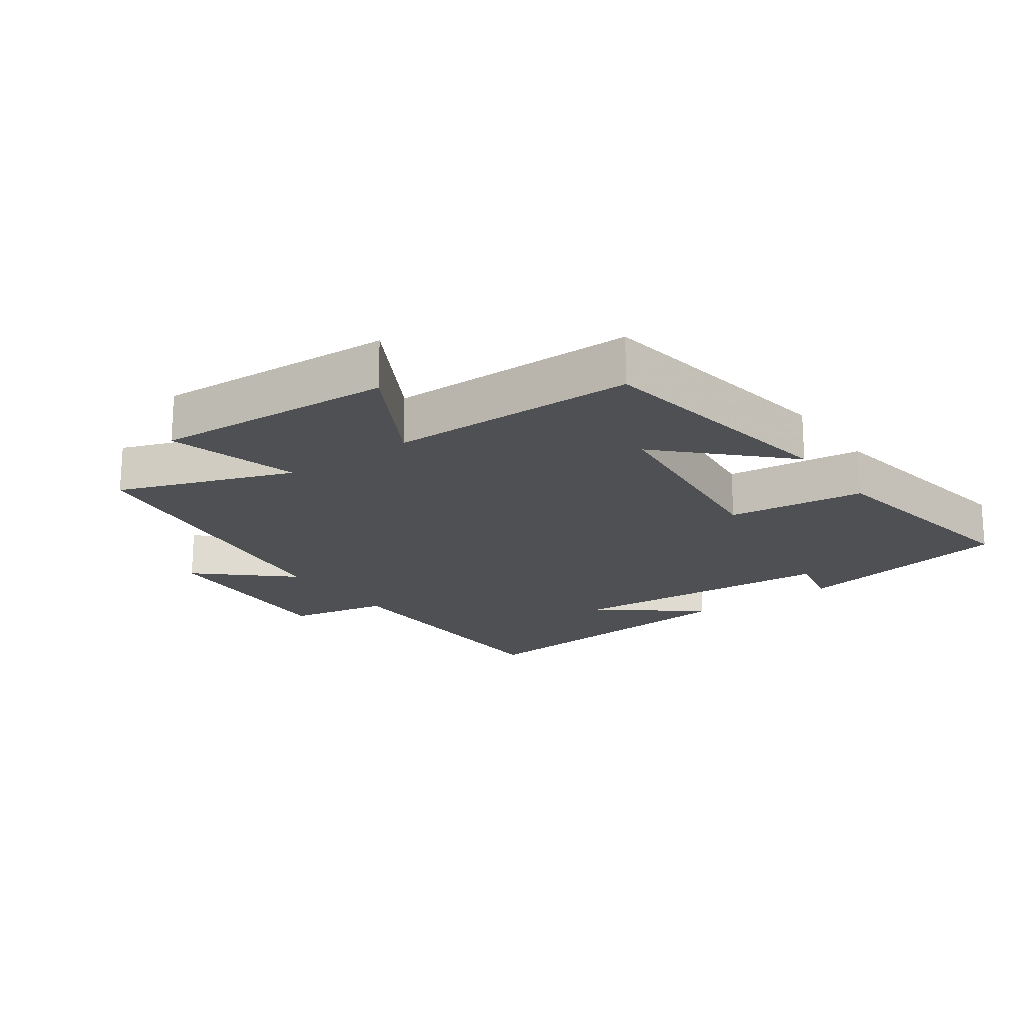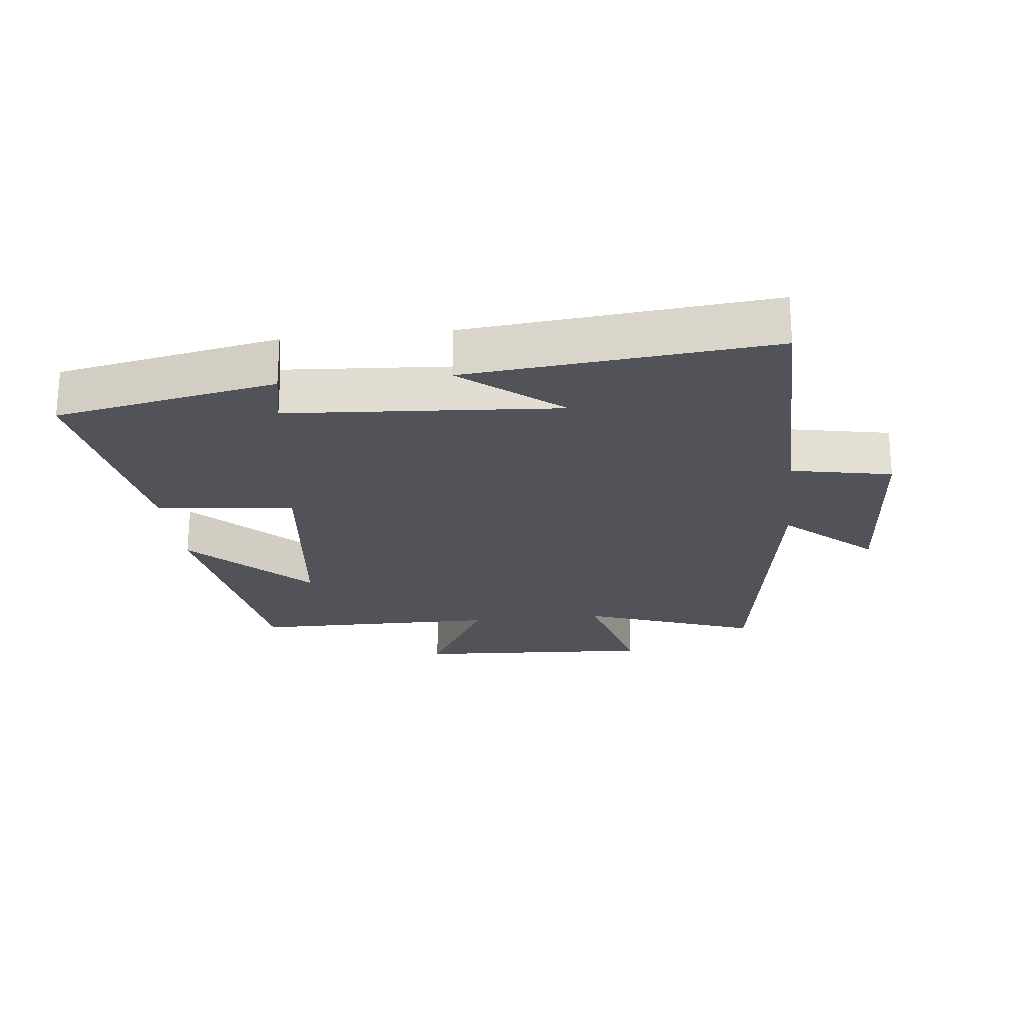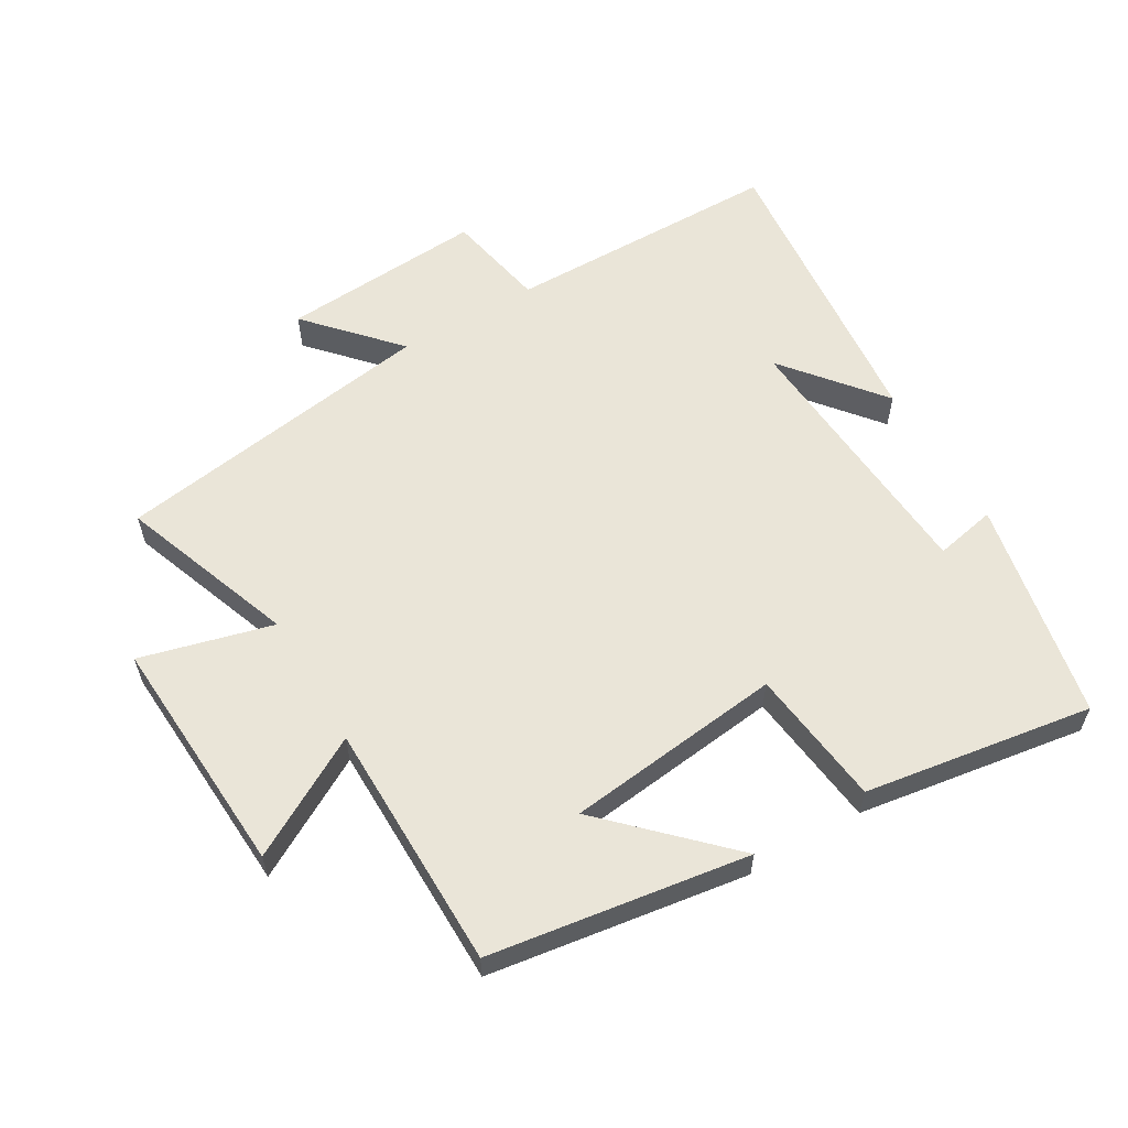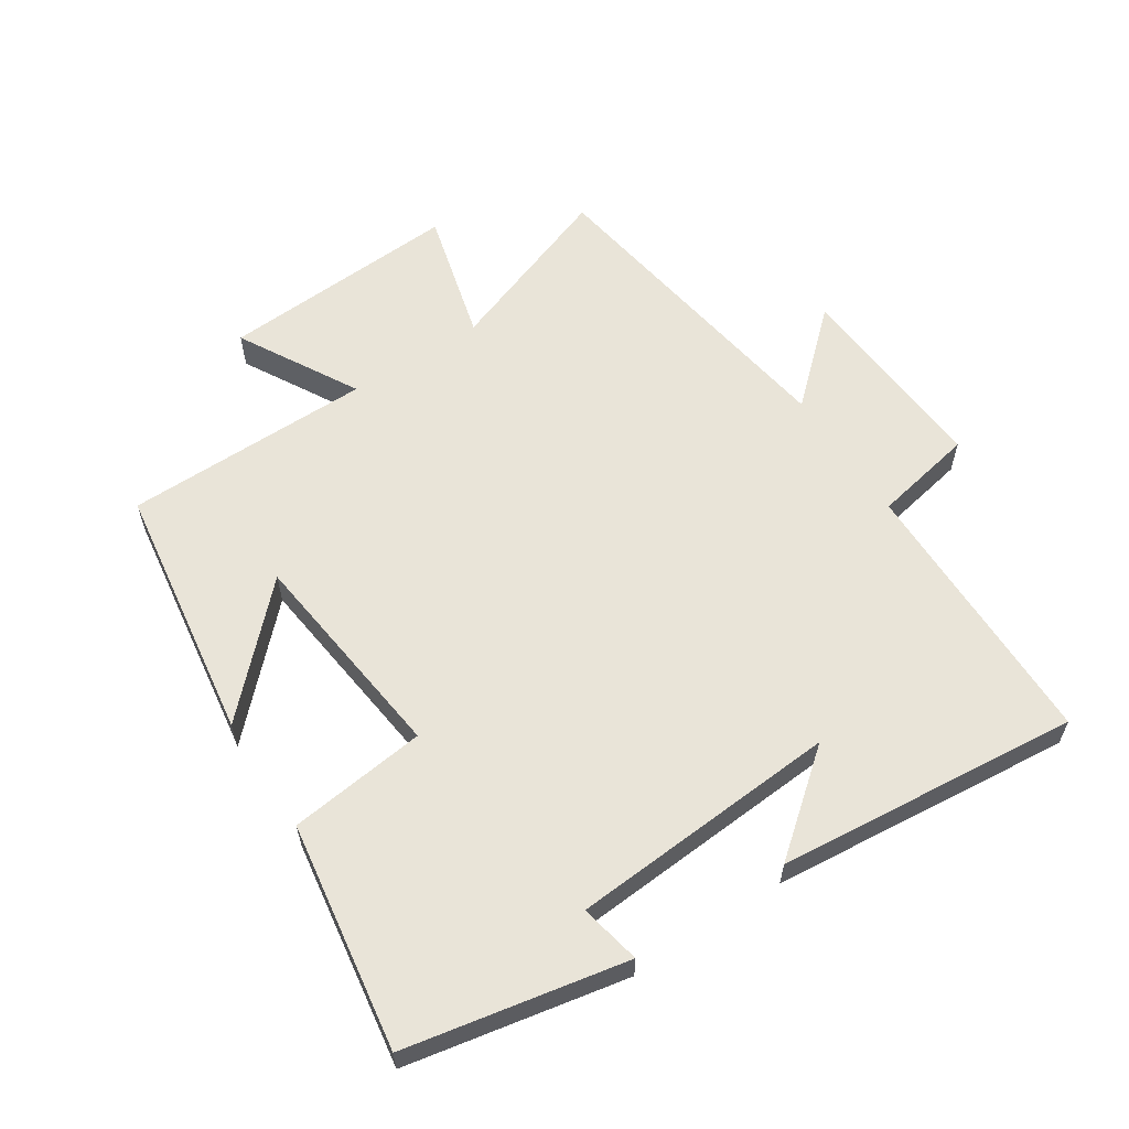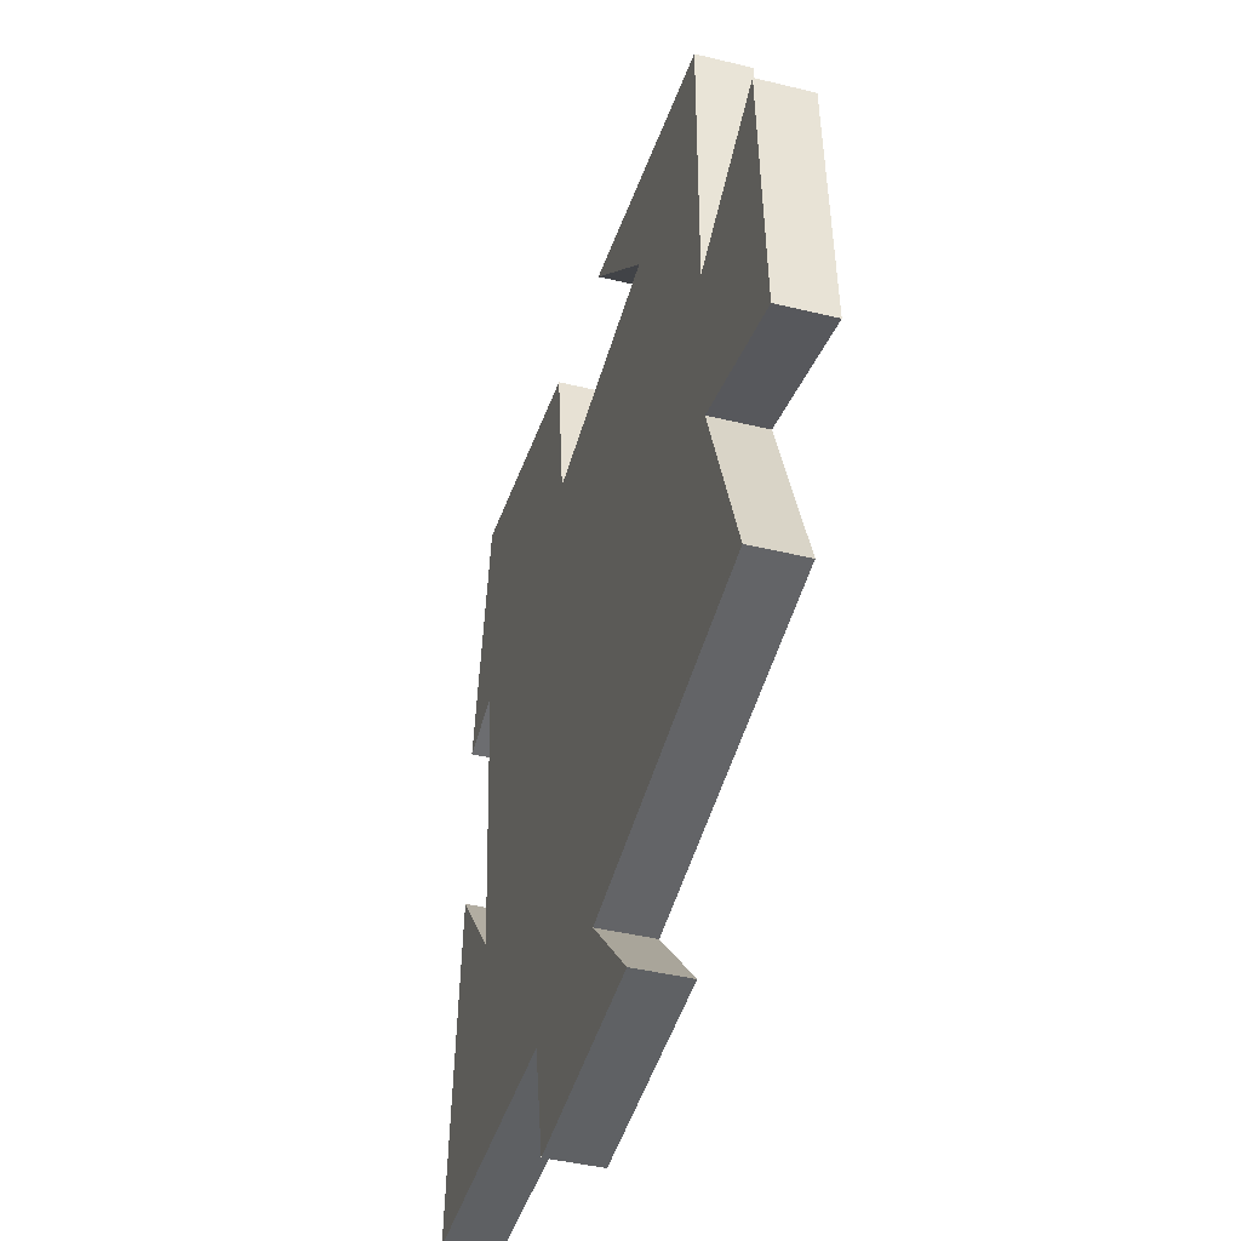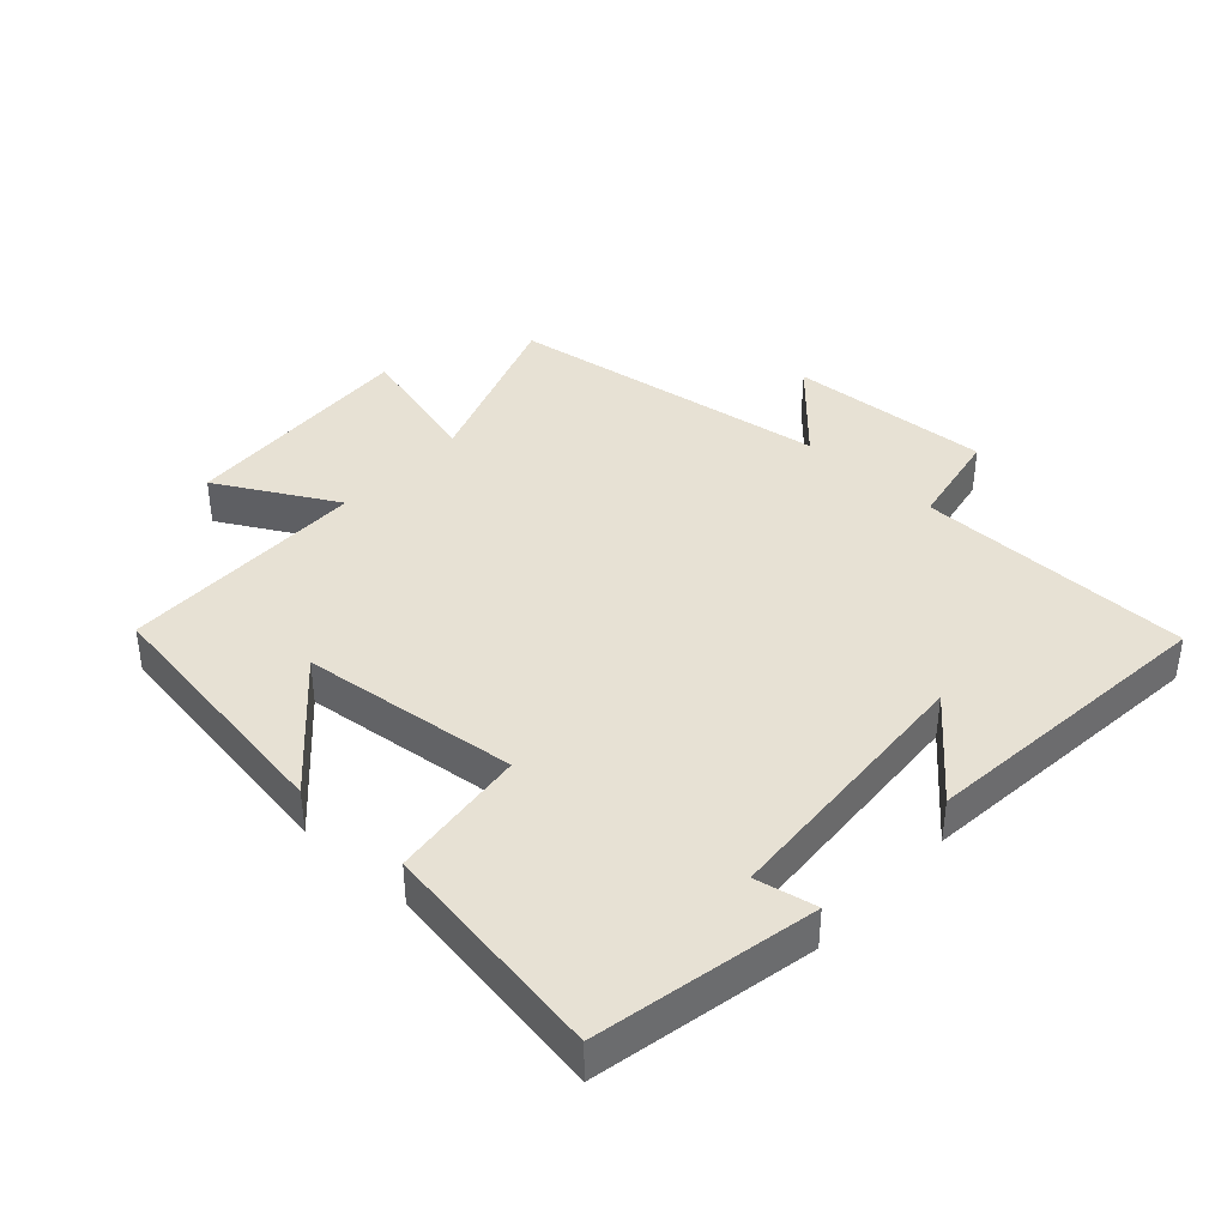
<metadata>
{"format":"obj","ext":"obj","renderer":"f3d","projection":"perspective","resolution":1024,"background":"white","views":[{"elev":-19.2,"azim":-54.4,"up":"+Y"},{"elev":-22.7,"azim":96.2,"up":"+Y"},{"elev":59.0,"azim":-30.6,"up":"+Y"},{"elev":60.0,"azim":56.7,"up":"+Y"},{"elev":-42.8,"azim":-106.2,"up":"+Z"},{"elev":39.6,"azim":42.6,"up":"+Y"}]}
</metadata>
<code>
v 0.546 0.07 -0.495
v 0.121 0.07 -0.5
v 0.091 0.07 -0.655
v -0.221 0.07 -0.635
v -0.099 0.07 -0.5
v -0.597 0.07 -0.425
v -0.5 0.07 -0.156
v -0.703 0.07 -0.21
v -0.683 0.07 0.16
v -0.5 0.07 0.058
v -0.498 0.07 0.44
v -0.101 0.07 0.5
v -0.276 0.07 0.326
v 0.058 0.07 0.288
v 0.083 0.07 0.5
v 0.433 0.07 0.555
v 0.5 0.07 0.216
v 0.406 0.07 0.235
v 0.378 0.07 -0.181
v 0.5 0.07 -0.03
v 0.546 0 -0.495
v 0.121 0 -0.5
v 0.091 0 -0.655
v -0.221 0 -0.635
v -0.099 0 -0.5
v -0.597 0 -0.425
v -0.5 0 -0.156
v -0.703 0 -0.21
v -0.683 0 0.16
v -0.5 0 0.058
v -0.498 0 0.44
v -0.101 0 0.5
v -0.276 0 0.326
v 0.058 0 0.288
v 0.083 0 0.5
v 0.433 0 0.555
v 0.5 0 0.216
v 0.406 0 0.235
v 0.378 0 -0.181
v 0.5 0 -0.03
f 19 20 1 2
f 18 19 2
f 15 16 17 18
f 14 15 18 2
f 13 14 2 3
f 11 12 13
f 10 11 13 3
f 7 8 9 10
f 7 10 3
f 5 6 7
f 5 7 3
f 3 4 5
f 22 21 40 39
f 22 39 38
f 38 37 36 35
f 22 38 35 34
f 23 22 34 33
f 33 32 31
f 23 33 31 30
f 30 29 28 27
f 23 30 27
f 27 26 25
f 23 27 25
f 25 24 23
f 1 21 22 2
f 2 22 23 3
f 3 23 24 4
f 4 24 25 5
f 5 25 26 6
f 6 26 27 7
f 7 27 28 8
f 8 28 29 9
f 9 29 30 10
f 10 30 31 11
f 11 31 32 12
f 12 32 33 13
f 13 33 34 14
f 14 34 35 15
f 15 35 36 16
f 16 36 37 17
f 17 37 38 18
f 18 38 39 19
f 19 39 40 20
f 20 40 21 1

</code>
